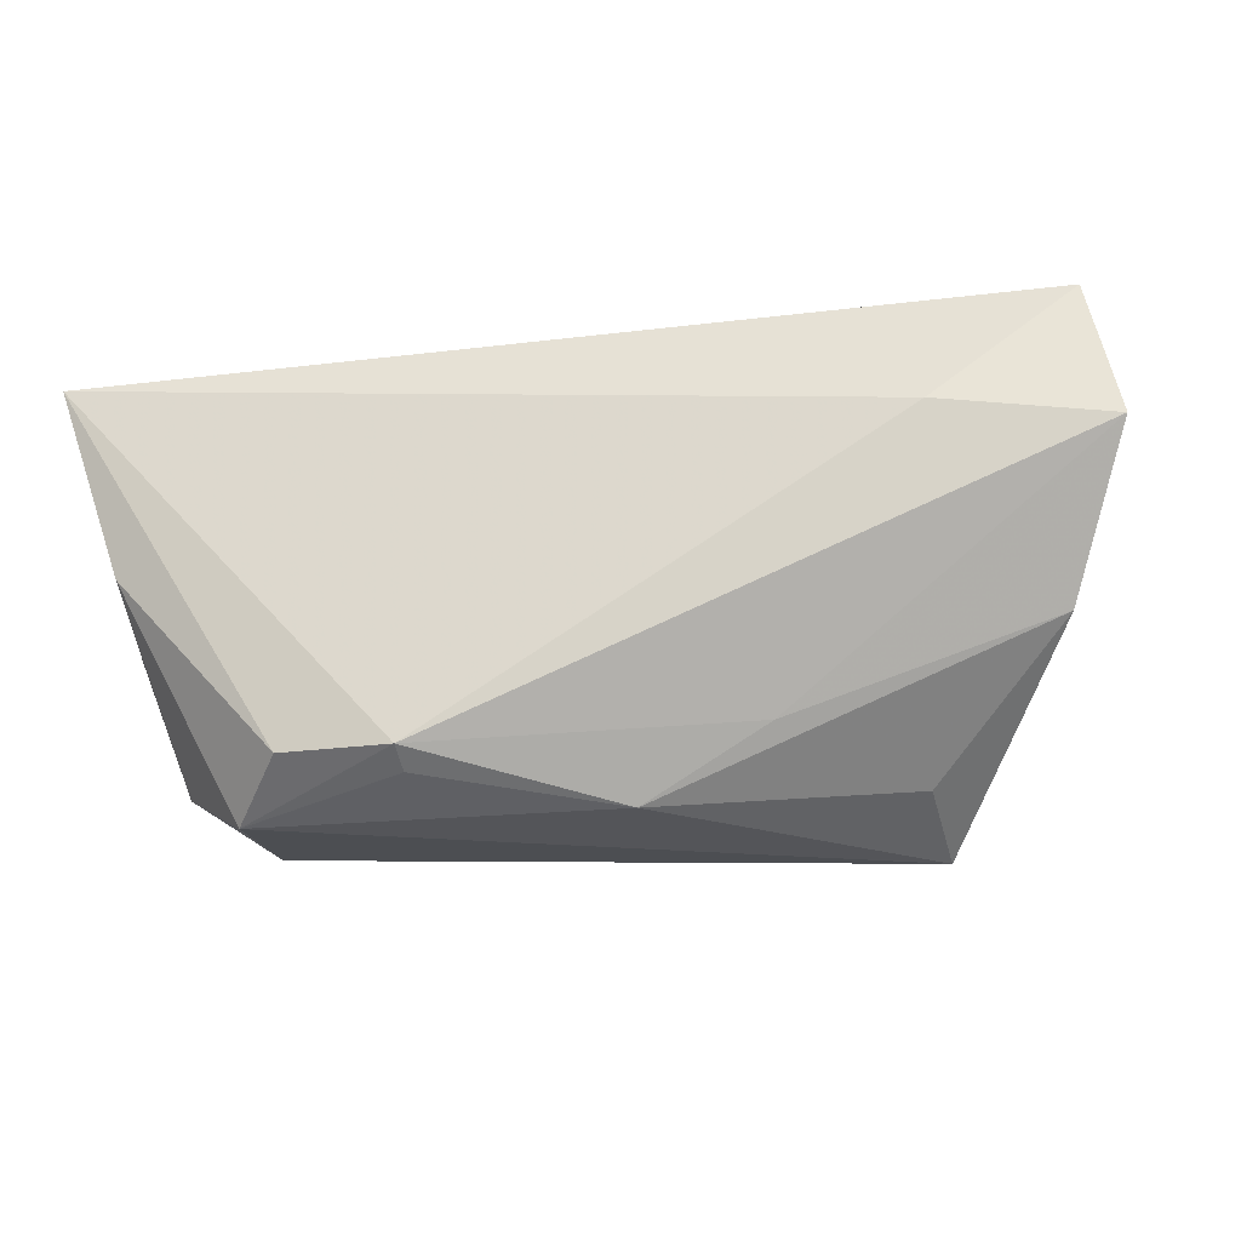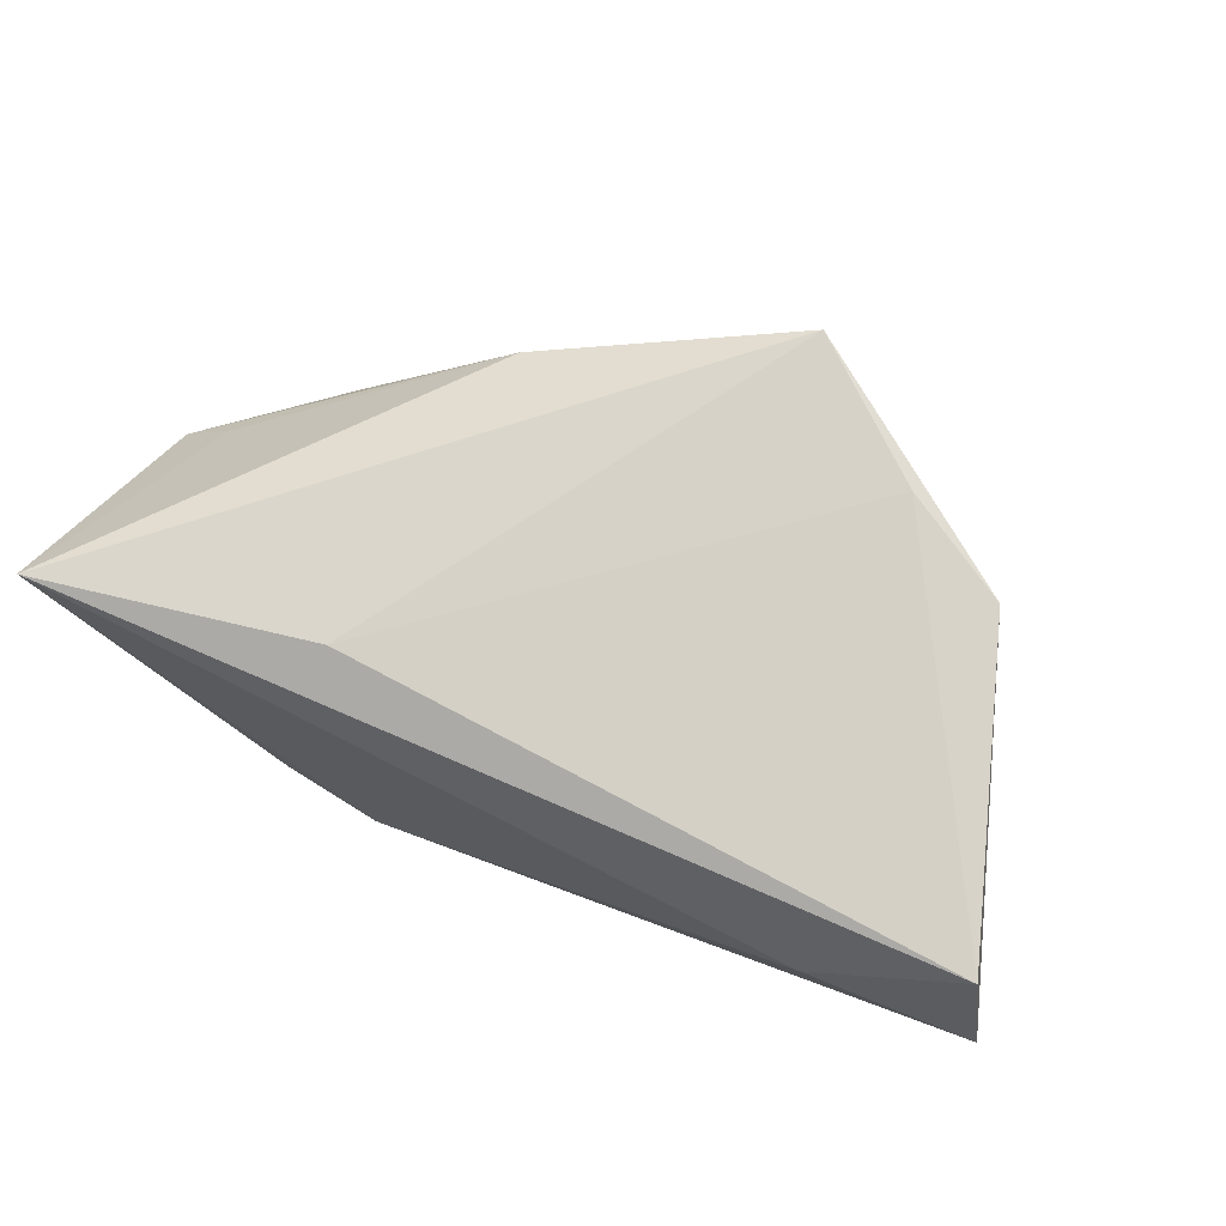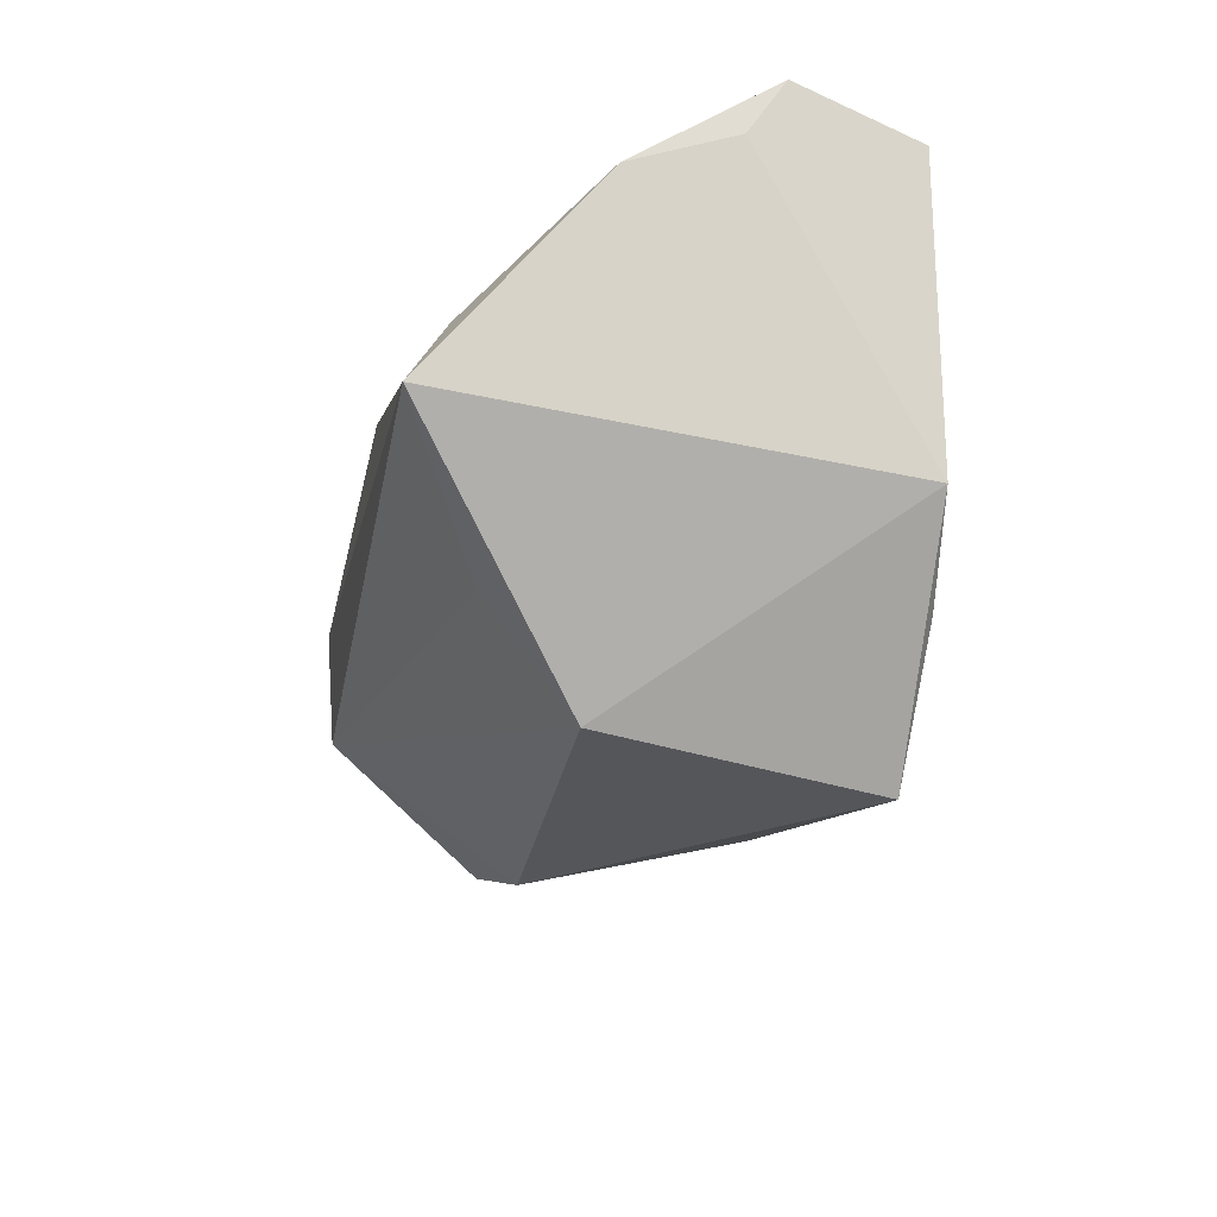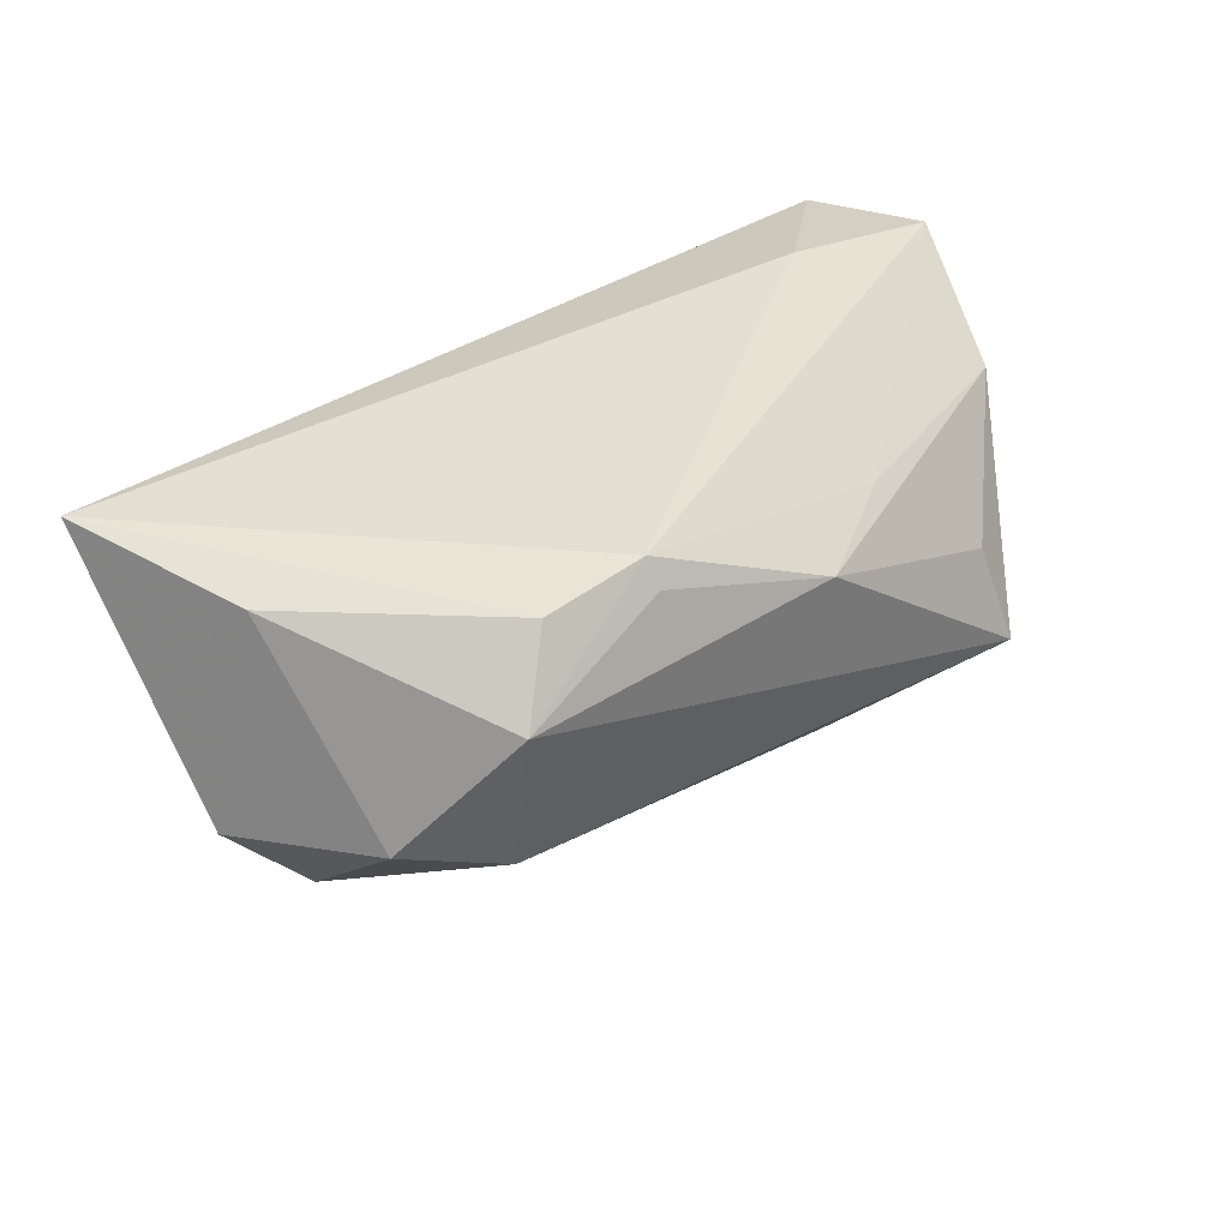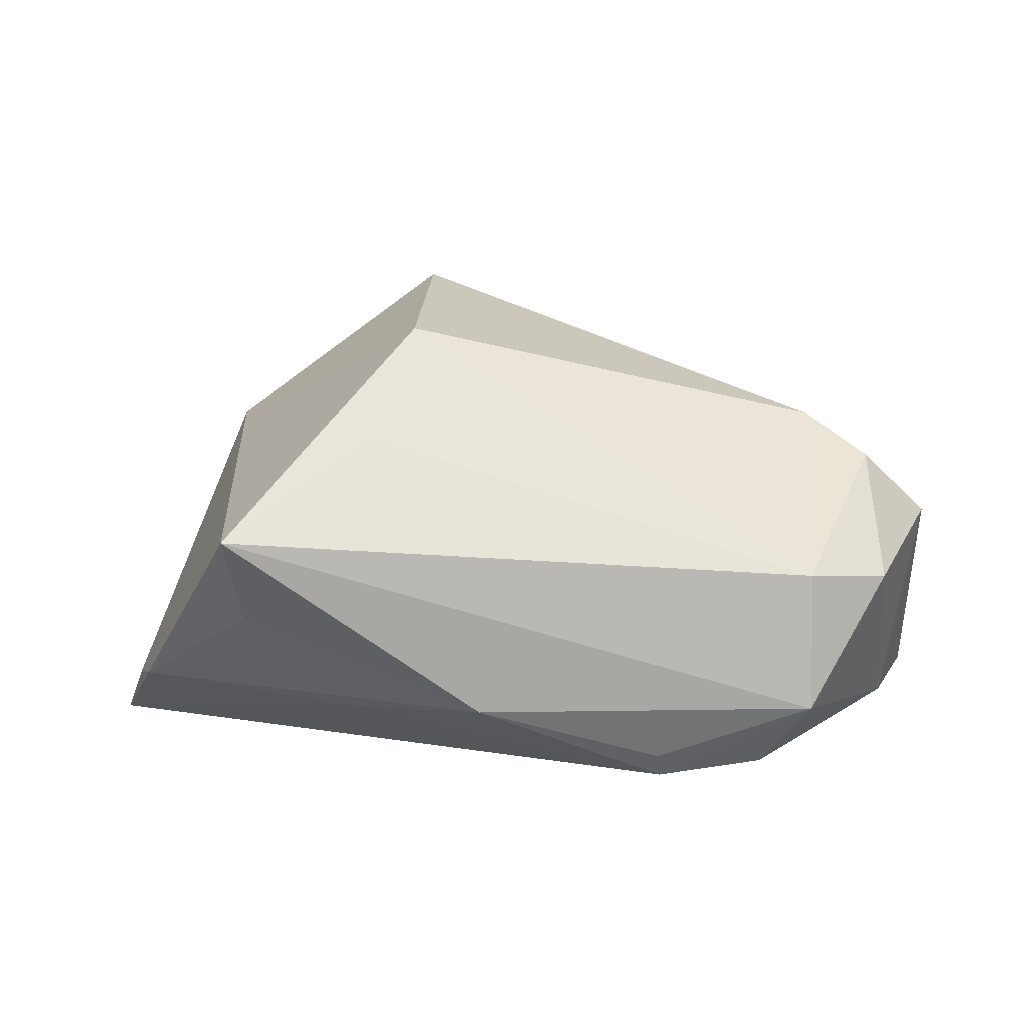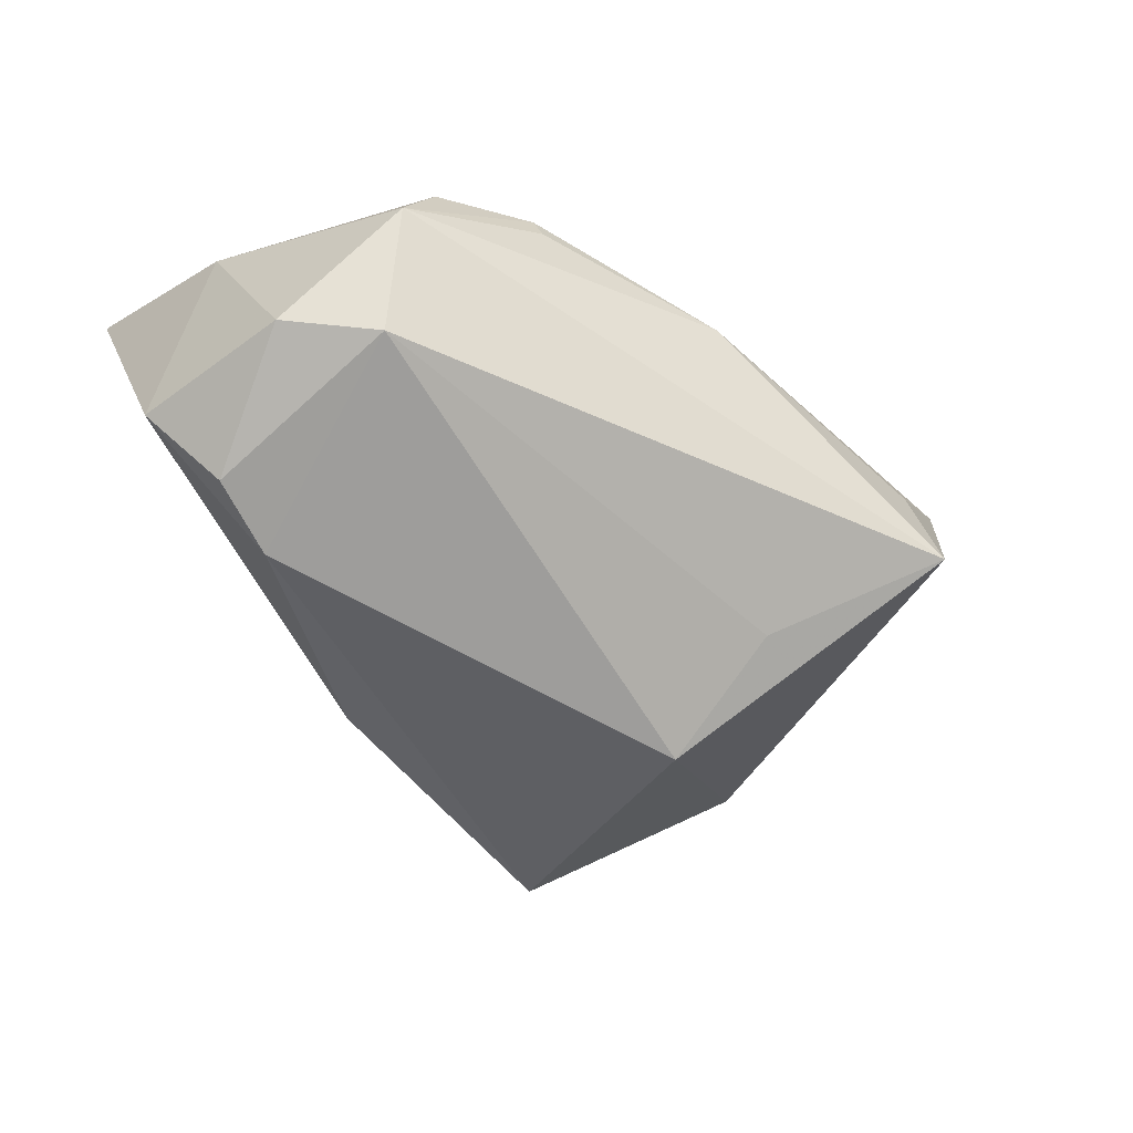
<metadata>
{"format":"obj","ext":"obj","renderer":"f3d","projection":"perspective","resolution":1024,"background":"white","views":[{"elev":-23.2,"azim":-170.1,"up":"+Z"},{"elev":72.1,"azim":-153.8,"up":"+Z"},{"elev":-40.3,"azim":-102.6,"up":"+Y"},{"elev":36.9,"azim":138.5,"up":"+Y"},{"elev":-76.2,"azim":2.7,"up":"+Z"},{"elev":-33.6,"azim":151.8,"up":"+Y"}]}
</metadata>
<code>
v 0.01827 0.02524 -0.02733
v -0.02146 0.01493 -0.02335
v -0.01309 -0.03548 -0.00696
v 0.02275 0.01812 0.02413
v 0.04228 -0.02013 -0.003902
v 0.05025 -0.01454 -0.00823
v -0.05758 0.02084 0.02411
v -0.01169 -0.03853 0.03037
v -0.05814 0.01626 0.001973
v -0.06135 0.02321 0.006342
v -0.00496 0.02128 -0.02215
v 0.05263 0.02226 -0.004232
v 0.06001 0.02524 0.0192
v -0.05431 0.01215 -0.01168
v -0.0389 -0.01189 -0.03237
v -0.03986 0.02524 0.009087
v -0.01901 -0.02264 -0.02027
v 0.05021 -0.0006842 -0.02326
v -0.04276 -0.01822 0.02767
v 0.03922 -0.003216 -0.03042
v 0.03861 0.01477 -0.03237
v 0.05916 -0.005001 -0.003906
v 0.02008 -0.02409 0.02174
v -0.02872 -0.02522 0.03
v 0.05217 -0.005876 0.002963
v -0.03749 6.58e-05 -0.02741
v 0.03209 0.02387 -0.02708
v 0.01802 0.02175 -0.02937
v -0.006047 0.01335 -0.03201
f 13 8 23
f 16 7 13
f 10 7 16
f 13 1 16
f 16 1 10
f 4 8 13
f 13 7 4
f 19 7 10
f 10 1 11
f 27 1 13
f 29 26 14
f 24 19 8
f 7 19 24
f 8 4 24
f 24 4 7
f 1 27 21
f 29 14 2
f 2 1 29
f 2 11 1
f 10 11 2
f 2 14 10
f 9 19 10
f 10 14 9
f 9 14 19
f 15 26 29
f 29 21 15
f 15 21 20
f 15 14 26
f 19 14 15
f 13 23 25
f 25 22 13
f 23 22 25
f 29 1 28
f 28 21 29
f 1 21 28
f 20 21 18
f 6 20 18
f 18 22 6
f 12 27 13
f 12 21 27
f 12 18 21
f 13 22 12
f 22 18 12
f 5 20 6
f 5 23 8
f 6 22 5
f 5 22 23
f 3 5 8
f 20 5 3
f 8 19 3
f 19 15 3
f 17 15 20
f 20 3 17
f 17 3 15

</code>
